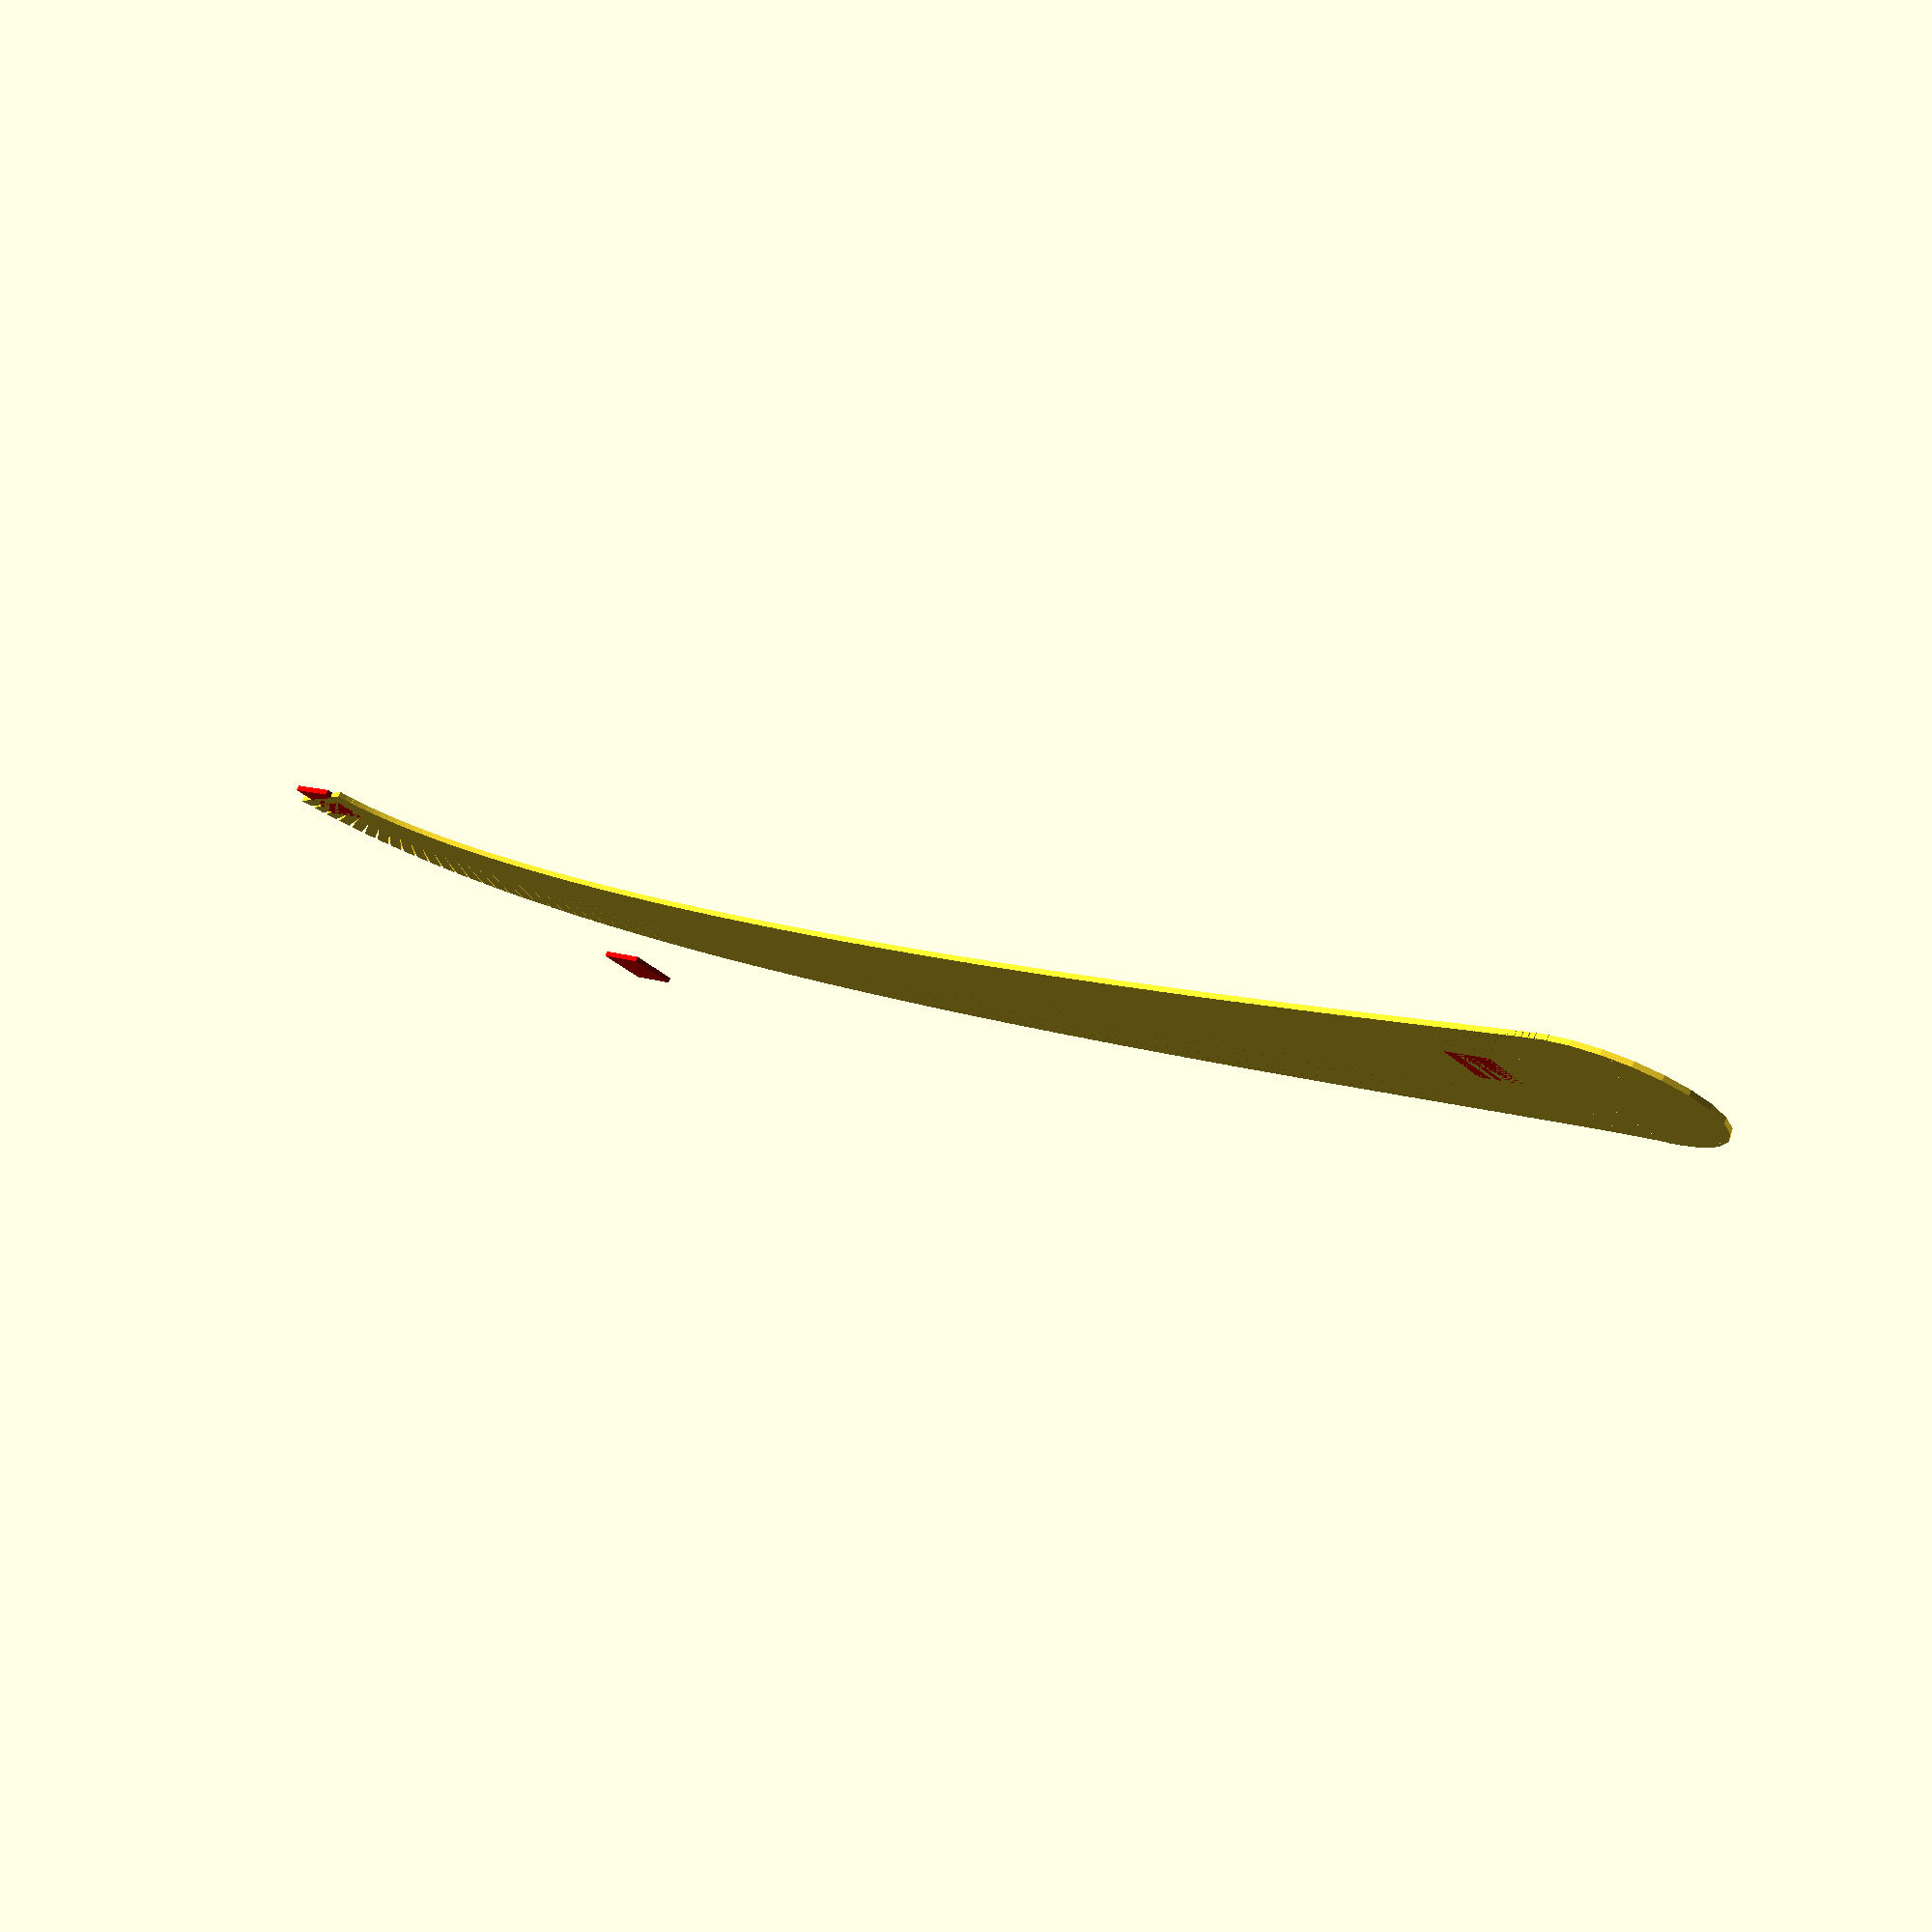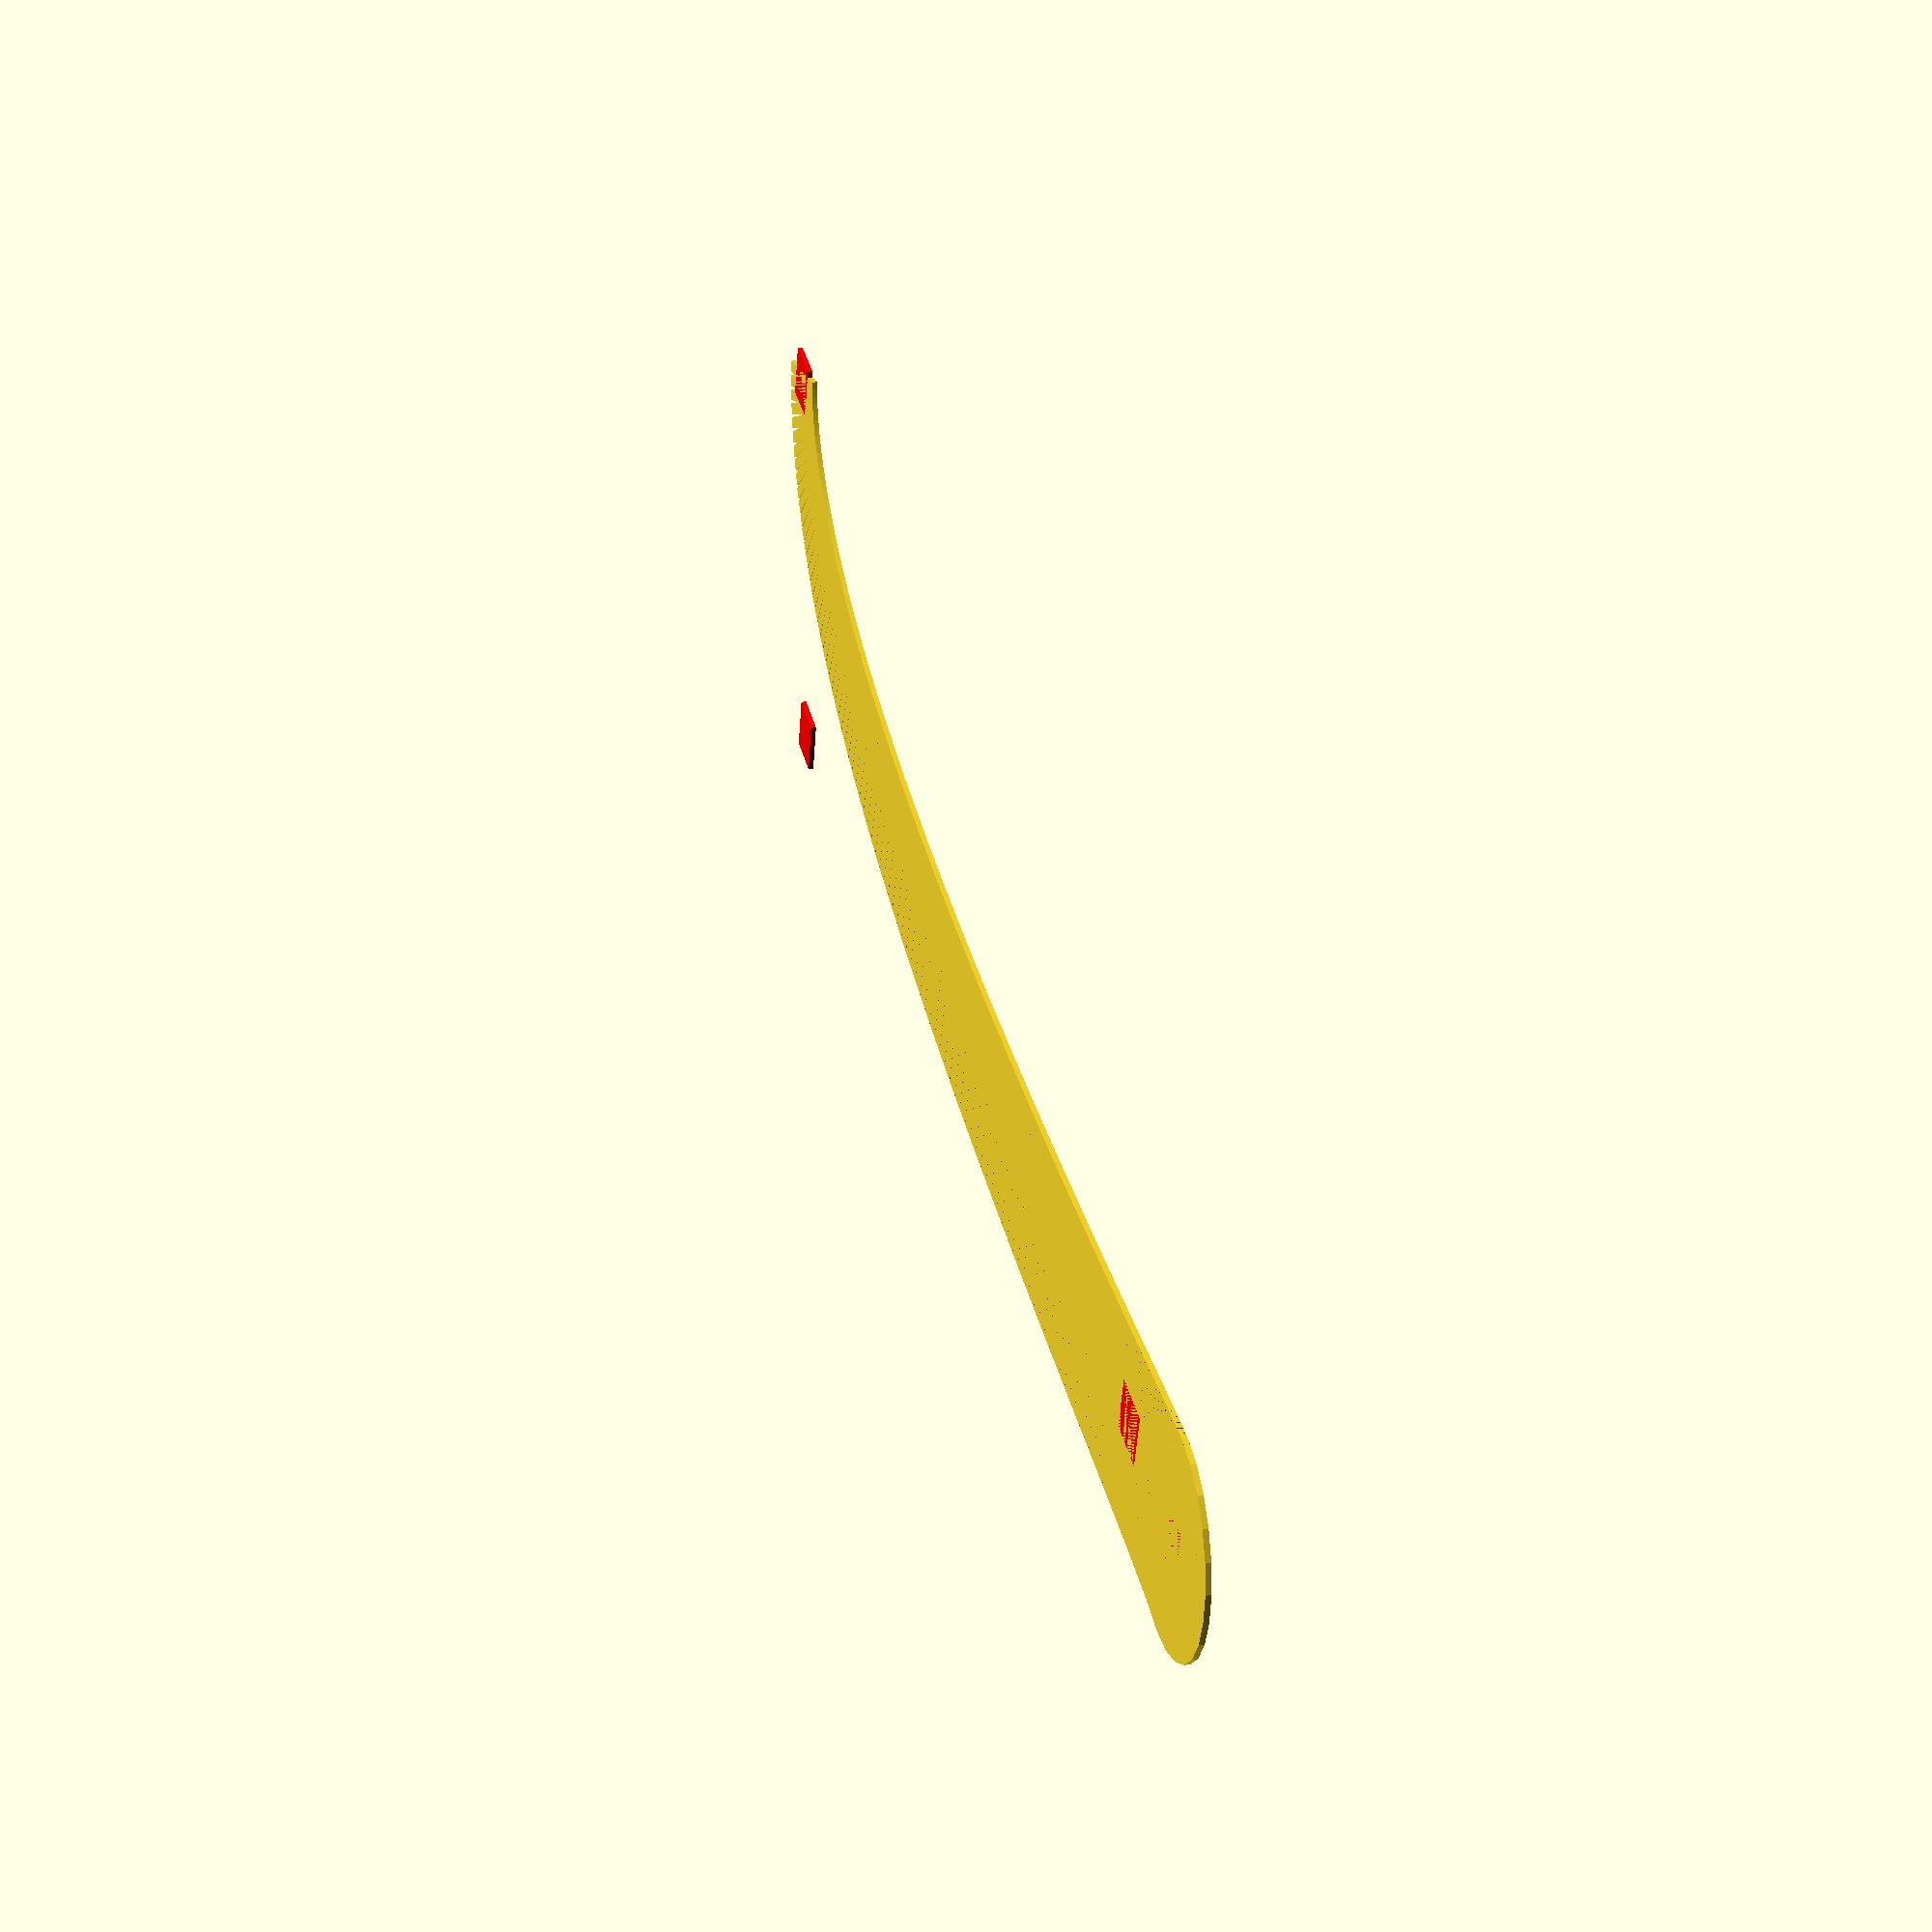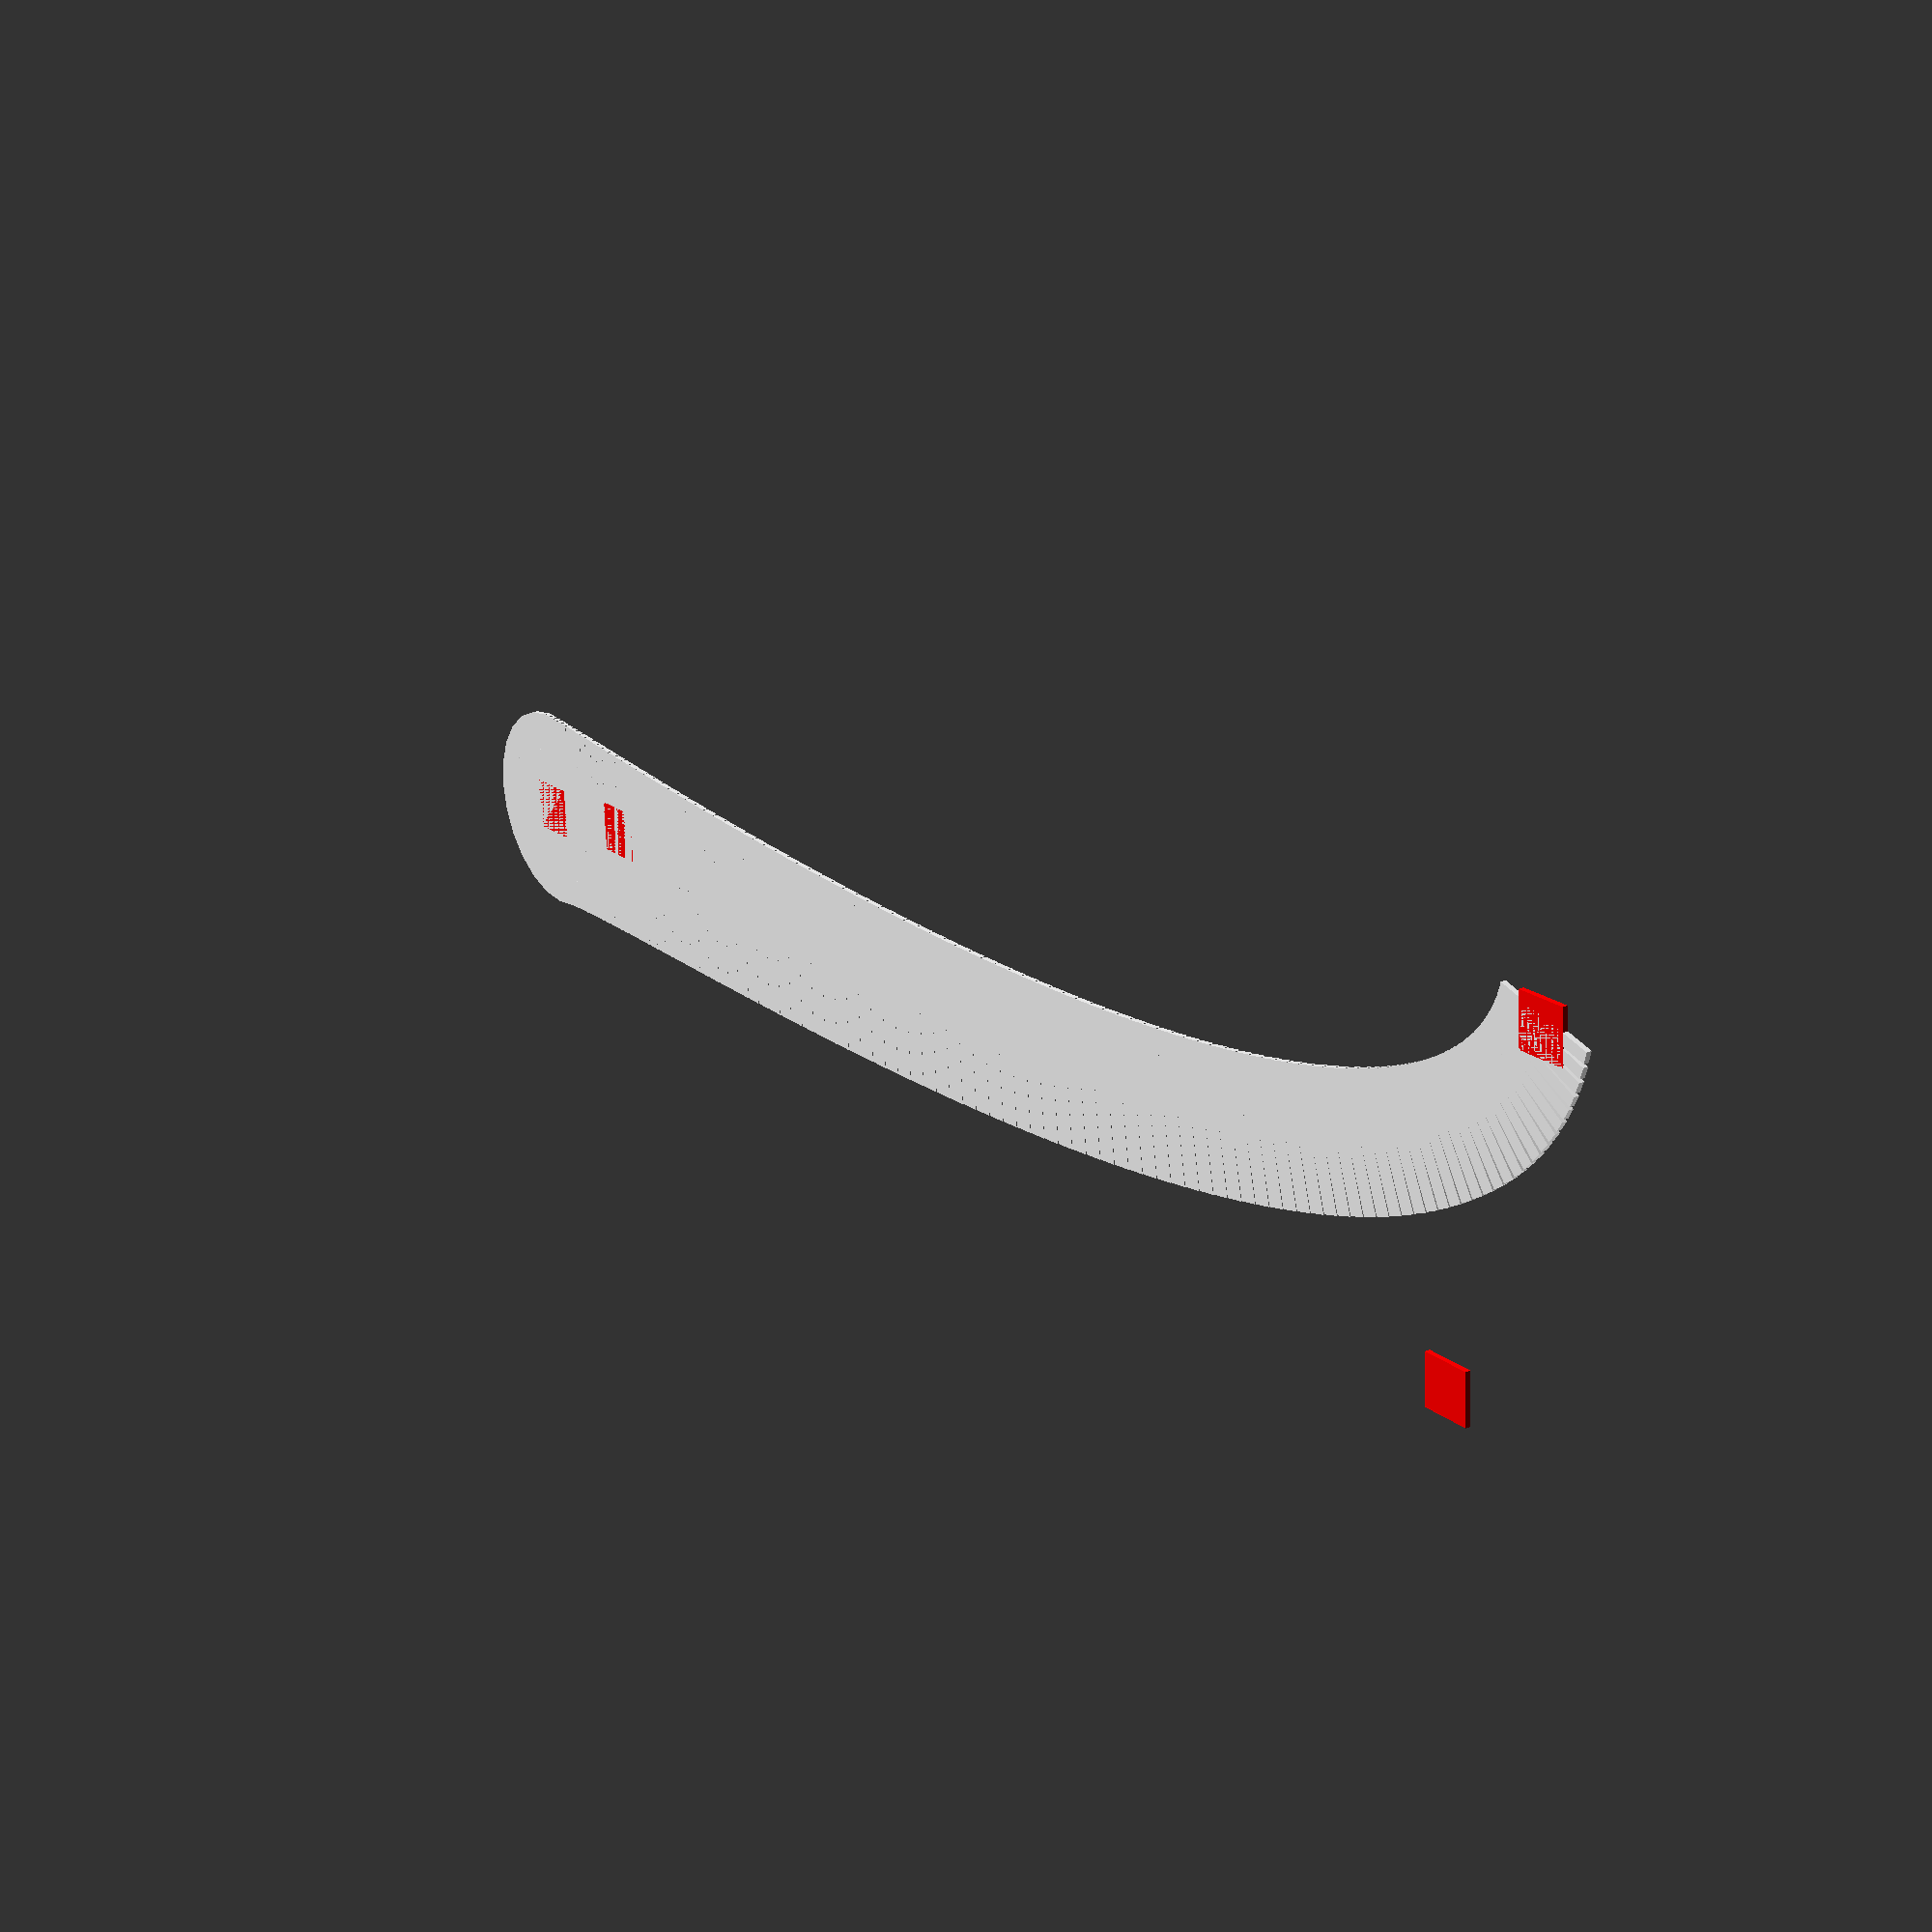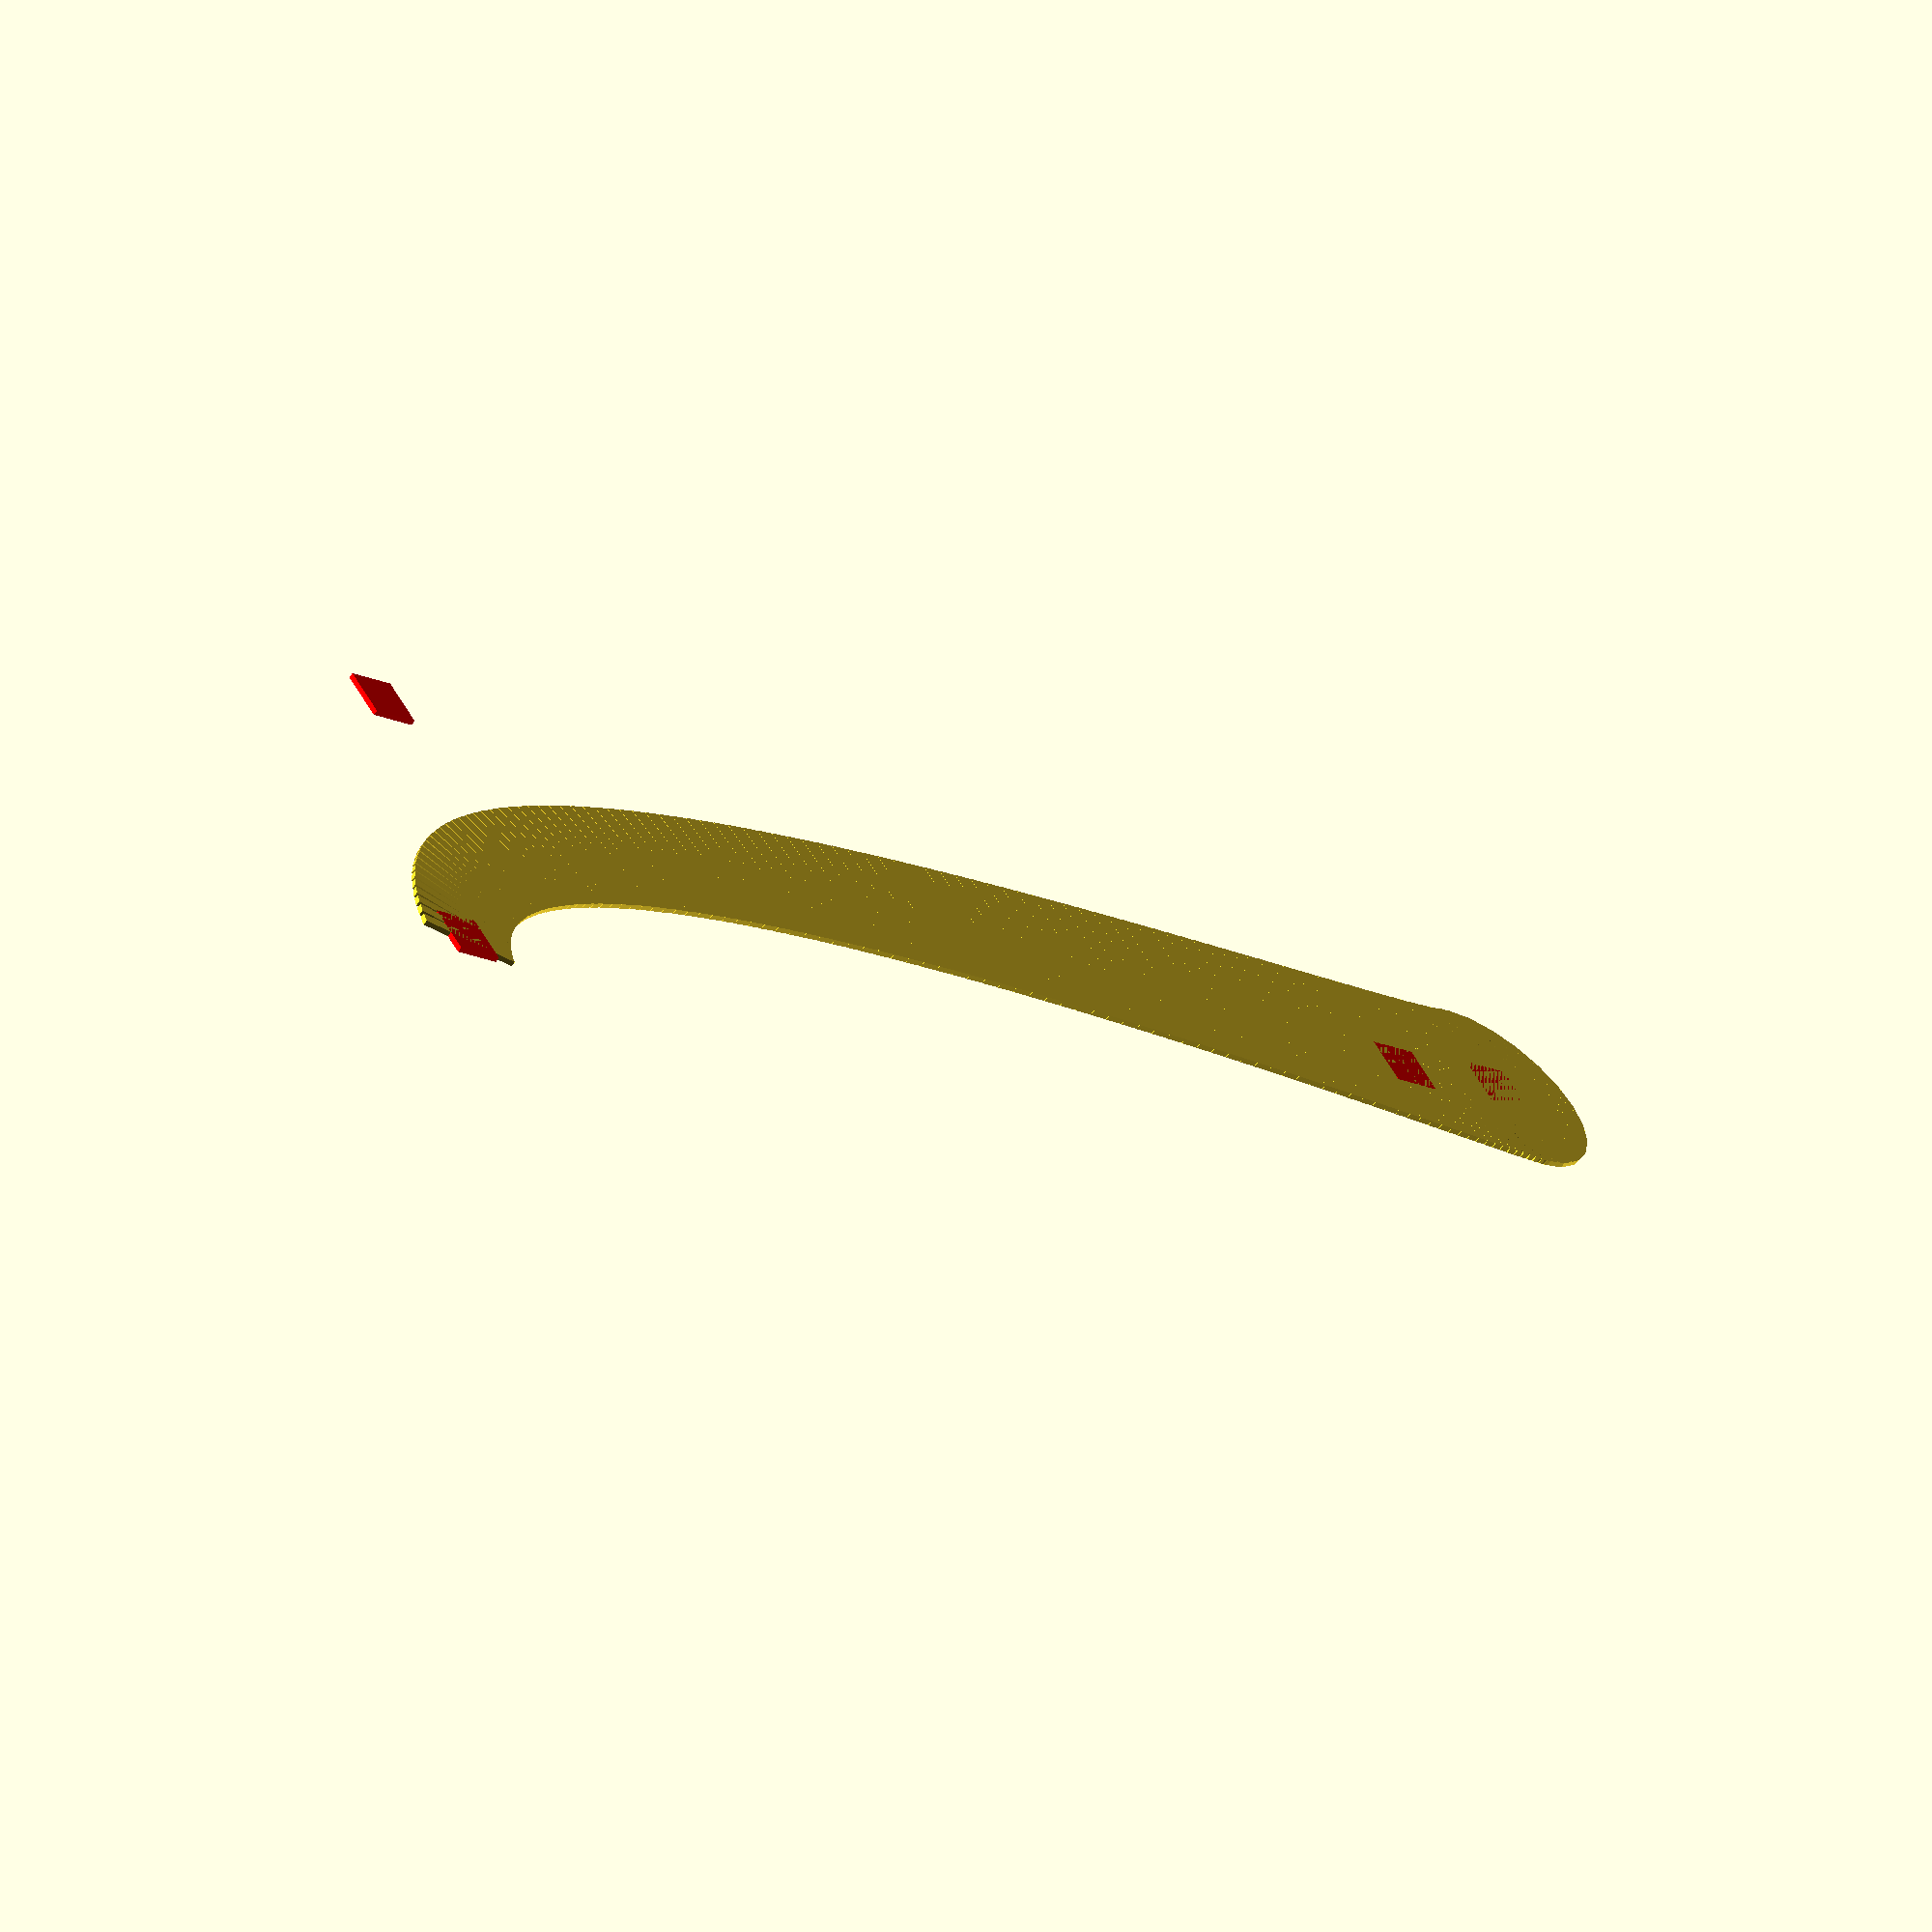
<openscad>
//https://openhome.cc/eGossip/OpenSCAD/BezierCurve.html

function bezier_coordinate(t, n0, n1, n2, n3) = 
    n0 * pow((1 - t), 3) + 3 * n1 * t * pow((1 - t), 2) + 
        3 * n2 * pow(t, 2) * (1 - t) + n3 * pow(t, 3);

function bezier_point(t, p0, p1, p2, p3) = 
    [
        bezier_coordinate(t, p0[0], p1[0], p2[0], p3[0]),
        bezier_coordinate(t, p0[1], p1[1], p2[1], p3[1]),
        bezier_coordinate(t, p0[2], p1[2], p2[2], p3[2])
    ];


function bezier_curve(t_step, p0, p1, p2, p3) = 
    [for(t = [0: t_step: 1 + t_step]) bezier_point(t, p0, p1, p2, p3)];


module line(point1, point2, width = 1, cap_round = true) {
    angle = 90 - atan((point2[1] - point1[1]) / (point2[0] - point1[0]));
    offset_x = 0.5 * width * cos(angle);
    offset_y = 0.5 * width * sin(angle);

    offset1 = [-offset_x, offset_y];
    offset2 = [offset_x, -offset_y];

    if(cap_round) {
        translate(point1) circle(d = width, $fn = 24);
        translate(point2) circle(d = width, $fn = 24);
    }

    polygon(points=[
        point1 + offset1, point2 + offset1,  
        point2 + offset2, point1 + offset2
    ]);
}

module polyline(points, startWidth = 40, endWidth = 20) {
  module polyline_inner(points, index) {
   //change the width with respect to the start and end
   width = startWidth - (startWidth-endWidth)*(index-1)/len(points);

    if (index < len(points)) {
      line(points[index -1], points[index], width);
      polyline_inner(points, index + 1);
    }
  }
  polyline_inner(points, 1);
}


//module tree(size = 600, trunk = 50, bend = 300, depth = 3, seed = 5, 
//  decay = 0.7, step = 0.01) {


/*
module trunk(seed = 55, size = 300, step = 0.01, depth = 3, bend = 75, 
            widthBottom = .3,
            widthTop = .2, 
            minGrowth = 0.8,
            maxGrowth = 1.2,
*/
module trunk(size = 300, depth = 3, seed = 55, widthBottom = 0.25, widthTop = 0.18,
            minGrowth = 0.8, maxGrowth = 1.2, step = 0.01, start = [0,0], 
            ) {

  p0 = start;
  p1 = [rands(-bend, bend, 1, seed)[0], rands(p0[1], size/2, 1, seed+1)[0]]; 
  p2 = [rands(-bend, bend, 1, seed+2)[0], 
	rands(p1[1], size/2*2, 1, seed+3)[0]];
  p3 = [rands(-bend, bend, 1, seed+4)[0],
        size];

  pArray = [p0, p1, p2, p3];

  points = bezier_curve(step, 
      p0, p1, p2, p3
  );
  
  polyline(points, 40, 20);

  

  for (i=pArray) {
    color("red")
    translate(i)
      square(10, center = true);
  }

}

trunk(seed=27, bend = 45);

</openscad>
<views>
elev=283.9 azim=133.1 roll=203.0 proj=p view=wireframe
elev=162.7 azim=251.8 roll=283.8 proj=p view=solid
elev=335.8 azim=86.0 roll=54.7 proj=p view=solid
elev=242.4 azim=57.0 roll=216.1 proj=o view=solid
</views>
